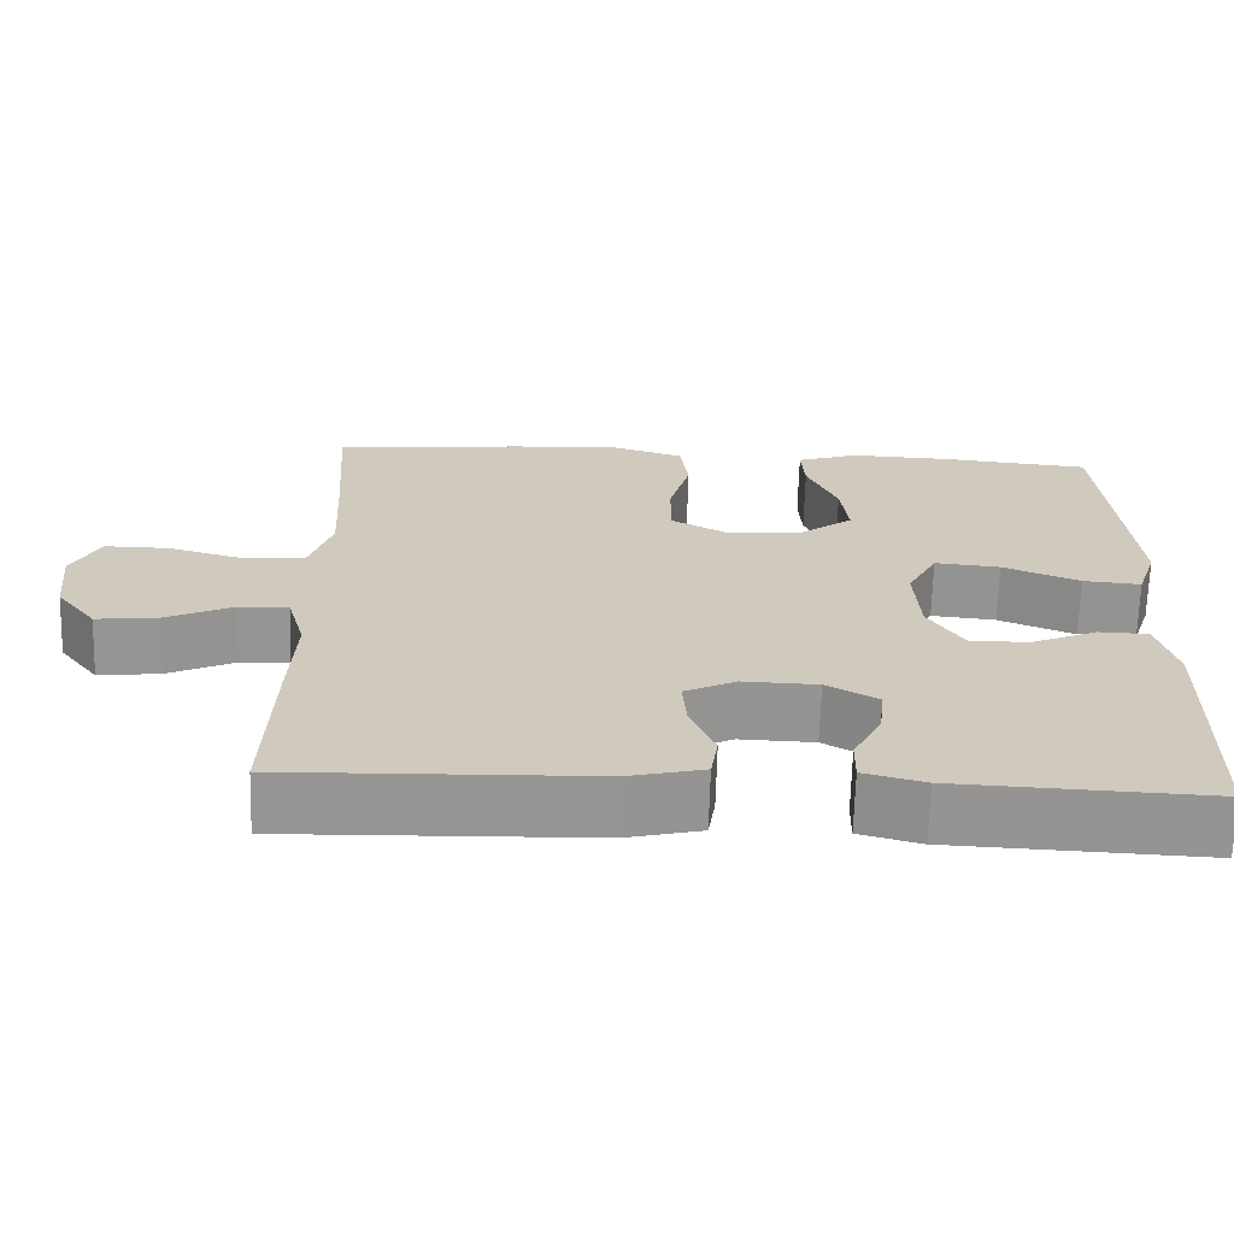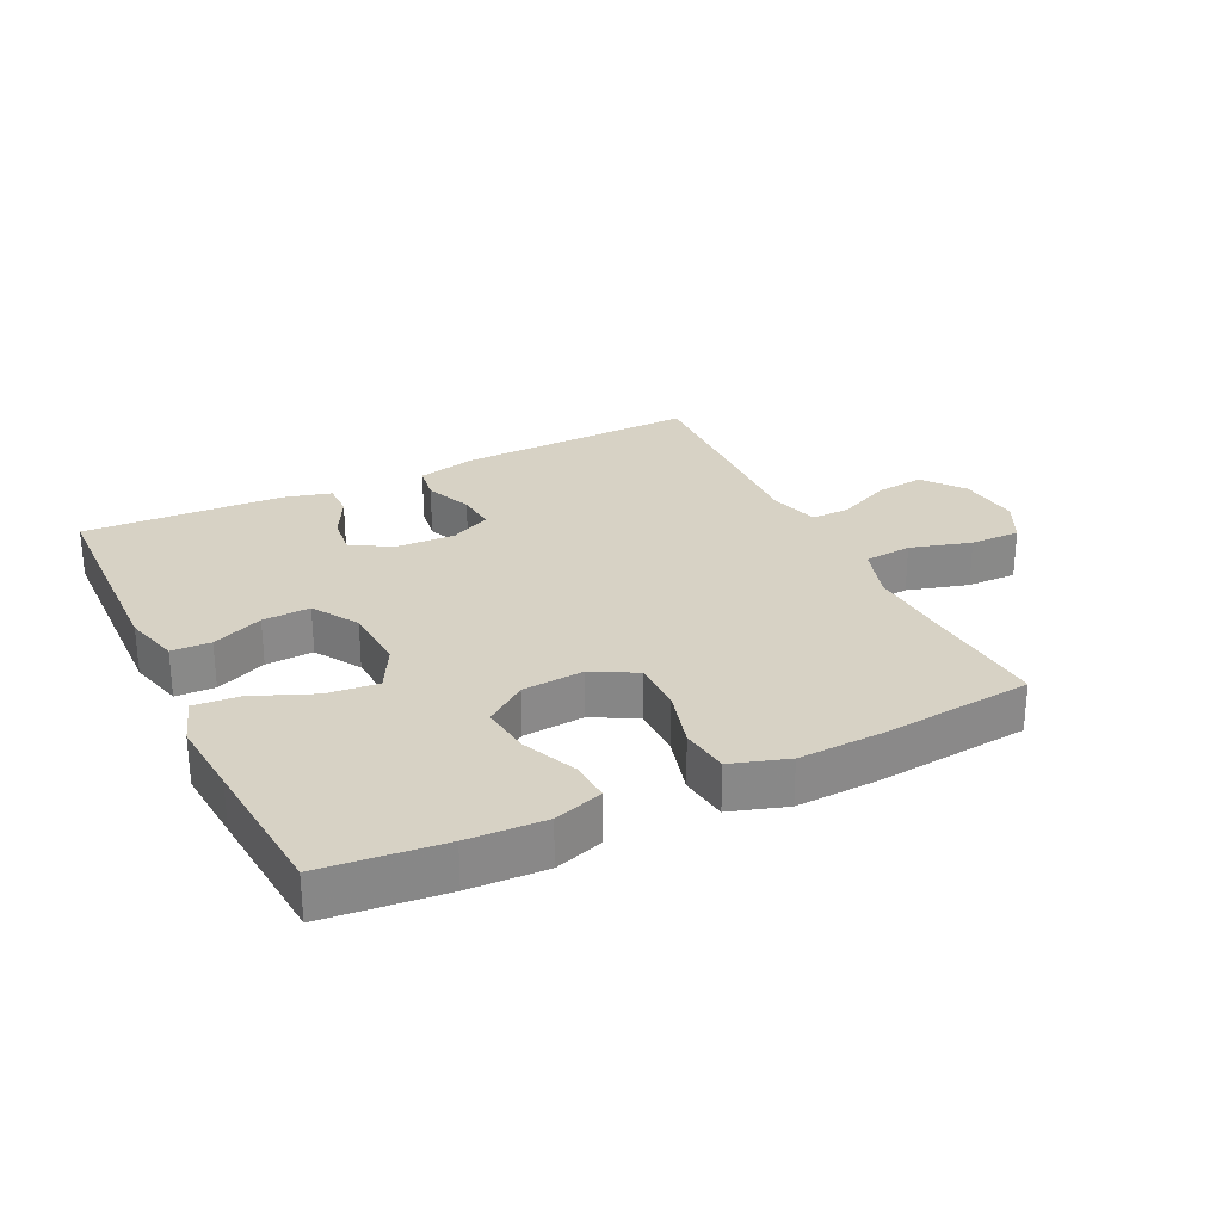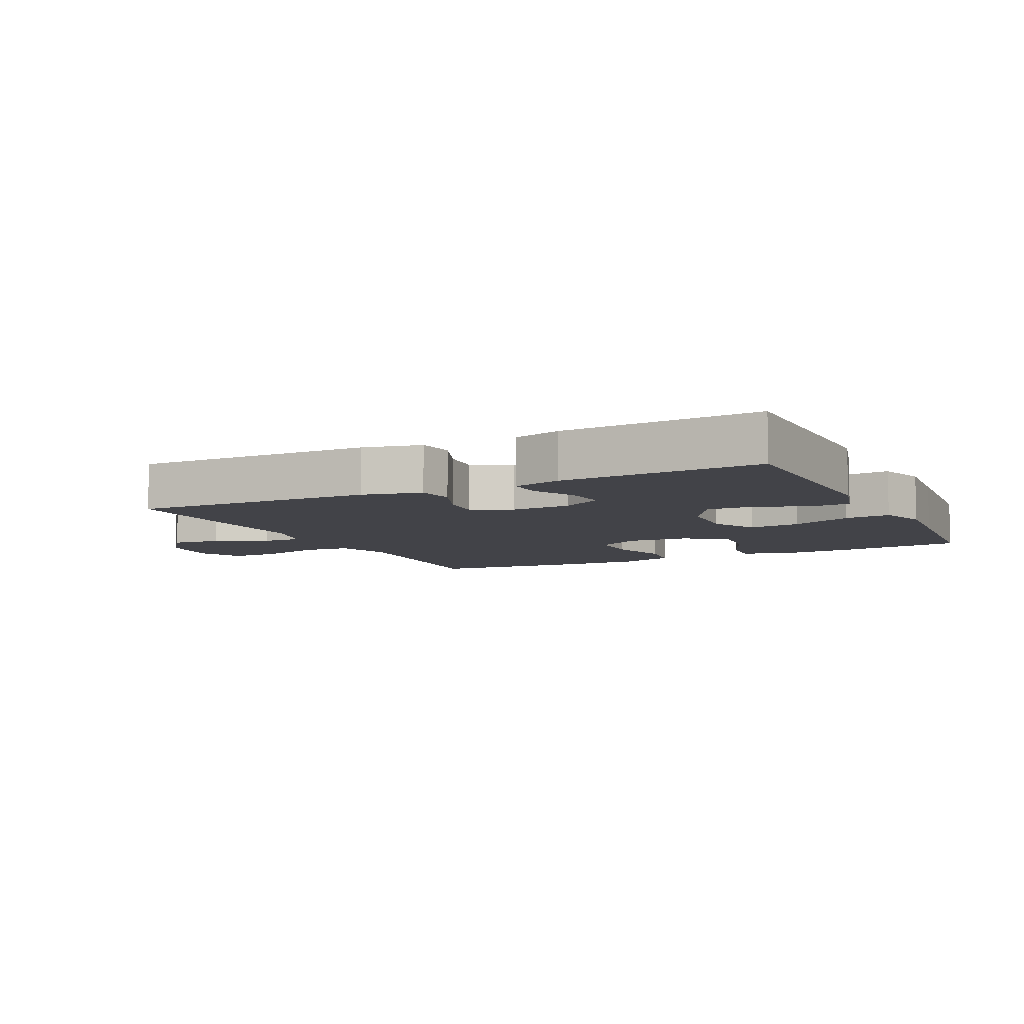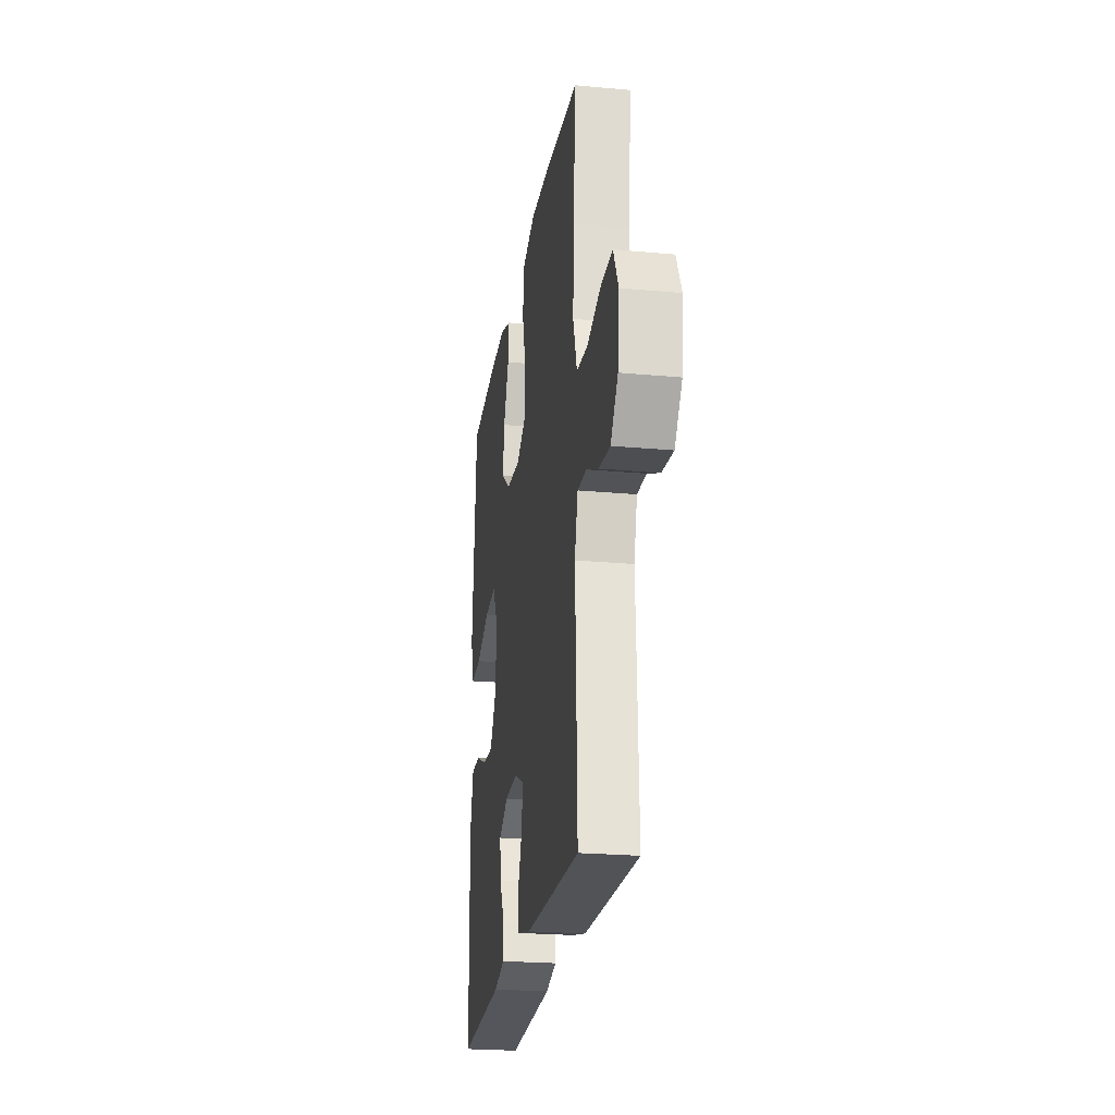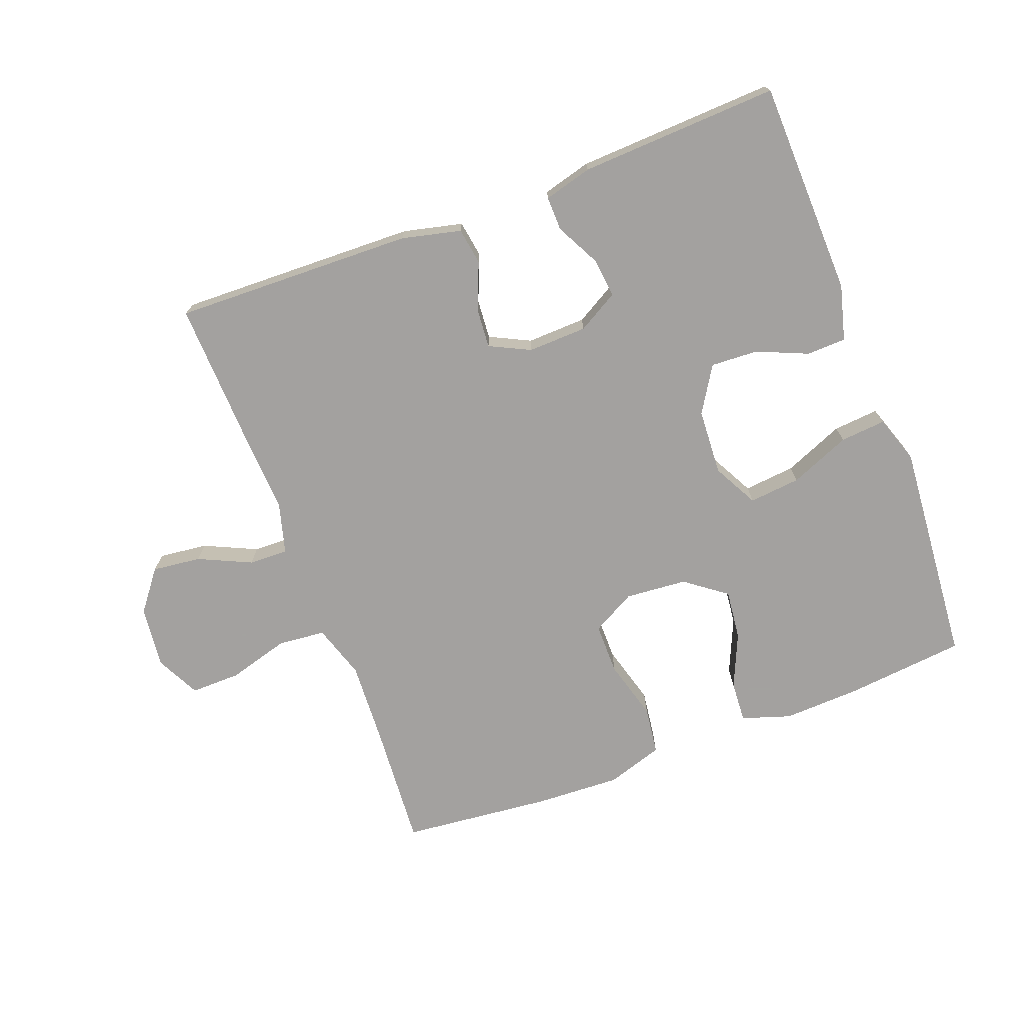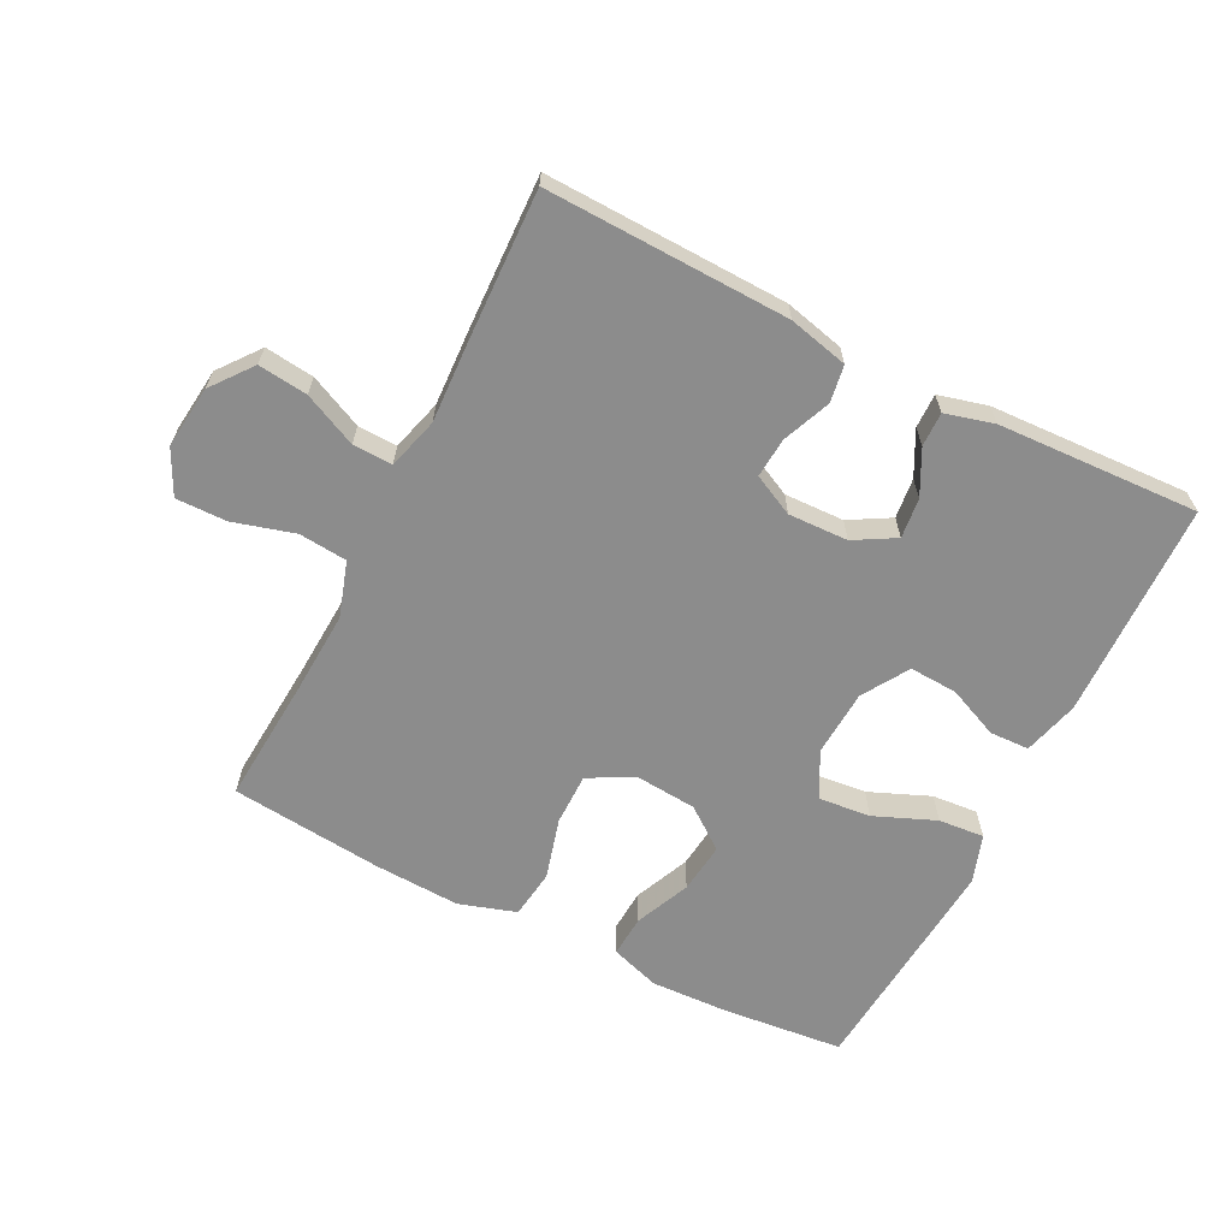
<metadata>
{"format":"obj","ext":"obj","renderer":"f3d","projection":"perspective","resolution":1024,"background":"white","views":[{"elev":-67.4,"azim":178.4,"up":"+Z"},{"elev":27.5,"azim":-25.9,"up":"+Y"},{"elev":-7.6,"azim":-153.7,"up":"+Y"},{"elev":-23.6,"azim":81.2,"up":"+Z"},{"elev":-72.3,"azim":-159.2,"up":"+Y"},{"elev":-64.2,"azim":153.1,"up":"+Y"}]}
</metadata>
<code>
v -0.5 0.07 -0.5
v -0.509 0.07 -0.165
v -0.486 0.07 -0.079
v -0.425 0.07 -0.077
v -0.346 0.07 -0.111
v -0.272 0.07 -0.115
v -0.228 0.07 -0.044
v -0.222 0.07 0.059
v -0.259 0.07 0.129
v -0.339 0.07 0.121
v -0.433 0.07 0.082
v -0.504 0.07 0.076
v -0.529 0.07 0.15
v -0.519 0.07 0.272
v -0.5 0.07 0.5
v -0.313 0.07 0.519
v -0.193 0.07 0.524
v -0.117 0.07 0.499
v -0.121 0.07 0.435
v -0.158 0.07 0.35
v -0.167 0.07 0.272
v -0.103 0.07 0.224
v -0.007 0.07 0.216
v 0.061 0.07 0.253
v 0.061 0.07 0.333
v 0.035 0.07 0.427
v 0.045 0.07 0.502
v 0.133 0.07 0.53
v 0.265 0.07 0.524
v 0.5 0.07 0.5
v 0.486 0.07 0.306
v 0.479 0.07 0.177
v 0.506 0.07 0.092
v 0.58 0.07 0.085
v 0.675 0.07 0.112
v 0.753 0.07 0.113
v 0.787 0.07 0.045
v 0.776 0.07 -0.052
v 0.727 0.07 -0.115
v 0.651 0.07 -0.106
v 0.569 0.07 -0.068
v 0.508 0.07 -0.066
v 0.486 0.07 -0.145
v 0.492 0.07 -0.269
v 0.5 0.07 -0.5
v 0.126 0.07 -0.489
v 0.034 0.07 -0.467
v 0.025 0.07 -0.41
v 0.055 0.07 -0.337
v 0.06 0.07 -0.275
v -0.003 0.07 -0.244
v -0.095 0.07 -0.247
v -0.158 0.07 -0.283
v -0.151 0.07 -0.345
v -0.116 0.07 -0.413
v -0.115 0.07 -0.466
v -0.19 0.07 -0.486
v -0.5 0 -0.5
v -0.509 0 -0.165
v -0.486 0 -0.079
v -0.425 0 -0.077
v -0.346 0 -0.111
v -0.272 0 -0.115
v -0.228 0 -0.044
v -0.222 0 0.059
v -0.259 0 0.129
v -0.339 0 0.121
v -0.433 0 0.082
v -0.504 0 0.076
v -0.529 0 0.15
v -0.519 0 0.272
v -0.5 0 0.5
v -0.313 0 0.519
v -0.193 0 0.524
v -0.117 0 0.499
v -0.121 0 0.435
v -0.158 0 0.35
v -0.167 0 0.272
v -0.103 0 0.224
v -0.007 0 0.216
v 0.061 0 0.253
v 0.061 0 0.333
v 0.035 0 0.427
v 0.045 0 0.502
v 0.133 0 0.53
v 0.265 0 0.524
v 0.5 0 0.5
v 0.486 0 0.306
v 0.479 0 0.177
v 0.506 0 0.092
v 0.58 0 0.085
v 0.675 0 0.112
v 0.753 0 0.113
v 0.787 0 0.045
v 0.776 0 -0.052
v 0.727 0 -0.115
v 0.651 0 -0.106
v 0.569 0 -0.068
v 0.508 0 -0.066
v 0.486 0 -0.145
v 0.492 0 -0.269
v 0.5 0 -0.5
v 0.126 0 -0.489
v 0.034 0 -0.467
v 0.025 0 -0.41
v 0.055 0 -0.337
v 0.06 0 -0.275
v -0.003 0 -0.244
v -0.095 0 -0.247
v -0.158 0 -0.283
v -0.151 0 -0.345
v -0.116 0 -0.413
v -0.115 0 -0.466
v -0.19 0 -0.486
f 3 4 5
f 2 3 5
f 1 2 5
f 57 1 5
f 56 57 5
f 55 56 5
f 54 55 5
f 53 54 5 6
f 52 53 6 7
f 51 52 7 8
f 50 51 8 9
f 47 48 49
f 46 47 49
f 45 46 49
f 44 45 49
f 43 44 49
f 42 43 49 50
f 39 40 41
f 38 39 41
f 37 38 41
f 36 37 41
f 35 36 41
f 34 35 41
f 33 34 41 42
f 42 50 9
f 33 42 9
f 32 33 9
f 29 30 31
f 28 29 31
f 27 28 31
f 26 27 31
f 25 26 31
f 24 25 31 32
f 18 19 20
f 17 18 20
f 16 17 20
f 15 16 20
f 14 15 20
f 13 14 20
f 12 13 20
f 11 12 20
f 10 11 20
f 9 10 20 21
f 23 24 32
f 23 32 9
f 22 23 9
f 9 21 22
f 62 61 60
f 62 60 59
f 62 59 58
f 62 58 114
f 62 114 113
f 62 113 112
f 62 112 111
f 63 62 111 110
f 64 63 110 109
f 65 64 109 108
f 66 65 108 107
f 106 105 104
f 106 104 103
f 106 103 102
f 106 102 101
f 106 101 100
f 107 106 100 99
f 98 97 96
f 98 96 95
f 98 95 94
f 98 94 93
f 98 93 92
f 98 92 91
f 99 98 91 90
f 66 107 99
f 66 99 90
f 66 90 89
f 88 87 86
f 88 86 85
f 88 85 84
f 88 84 83
f 88 83 82
f 89 88 82 81
f 77 76 75
f 77 75 74
f 77 74 73
f 77 73 72
f 77 72 71
f 77 71 70
f 77 70 69
f 77 69 68
f 77 68 67
f 78 77 67 66
f 89 81 80
f 66 89 80
f 66 80 79
f 79 78 66
f 1 58 59 2
f 2 59 60 3
f 3 60 61 4
f 4 61 62 5
f 5 62 63 6
f 6 63 64 7
f 7 64 65 8
f 8 65 66 9
f 9 66 67 10
f 10 67 68 11
f 11 68 69 12
f 12 69 70 13
f 13 70 71 14
f 14 71 72 15
f 15 72 73 16
f 16 73 74 17
f 17 74 75 18
f 18 75 76 19
f 19 76 77 20
f 20 77 78 21
f 21 78 79 22
f 22 79 80 23
f 23 80 81 24
f 24 81 82 25
f 25 82 83 26
f 26 83 84 27
f 27 84 85 28
f 28 85 86 29
f 29 86 87 30
f 30 87 88 31
f 31 88 89 32
f 32 89 90 33
f 33 90 91 34
f 34 91 92 35
f 35 92 93 36
f 36 93 94 37
f 37 94 95 38
f 38 95 96 39
f 39 96 97 40
f 40 97 98 41
f 41 98 99 42
f 42 99 100 43
f 43 100 101 44
f 44 101 102 45
f 45 102 103 46
f 46 103 104 47
f 47 104 105 48
f 48 105 106 49
f 49 106 107 50
f 50 107 108 51
f 51 108 109 52
f 52 109 110 53
f 53 110 111 54
f 54 111 112 55
f 55 112 113 56
f 56 113 114 57
f 57 114 58 1

</code>
